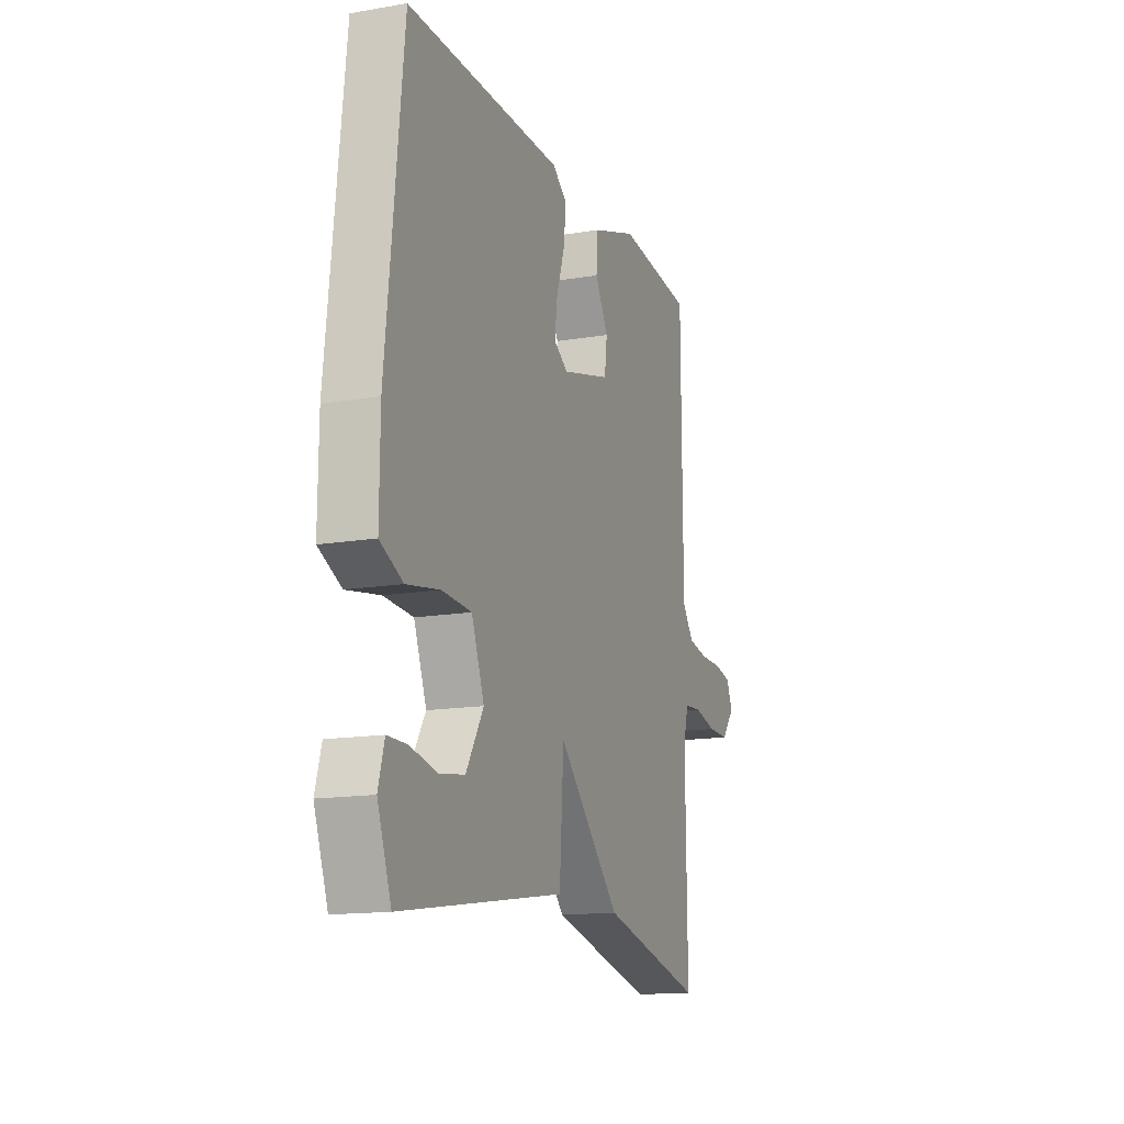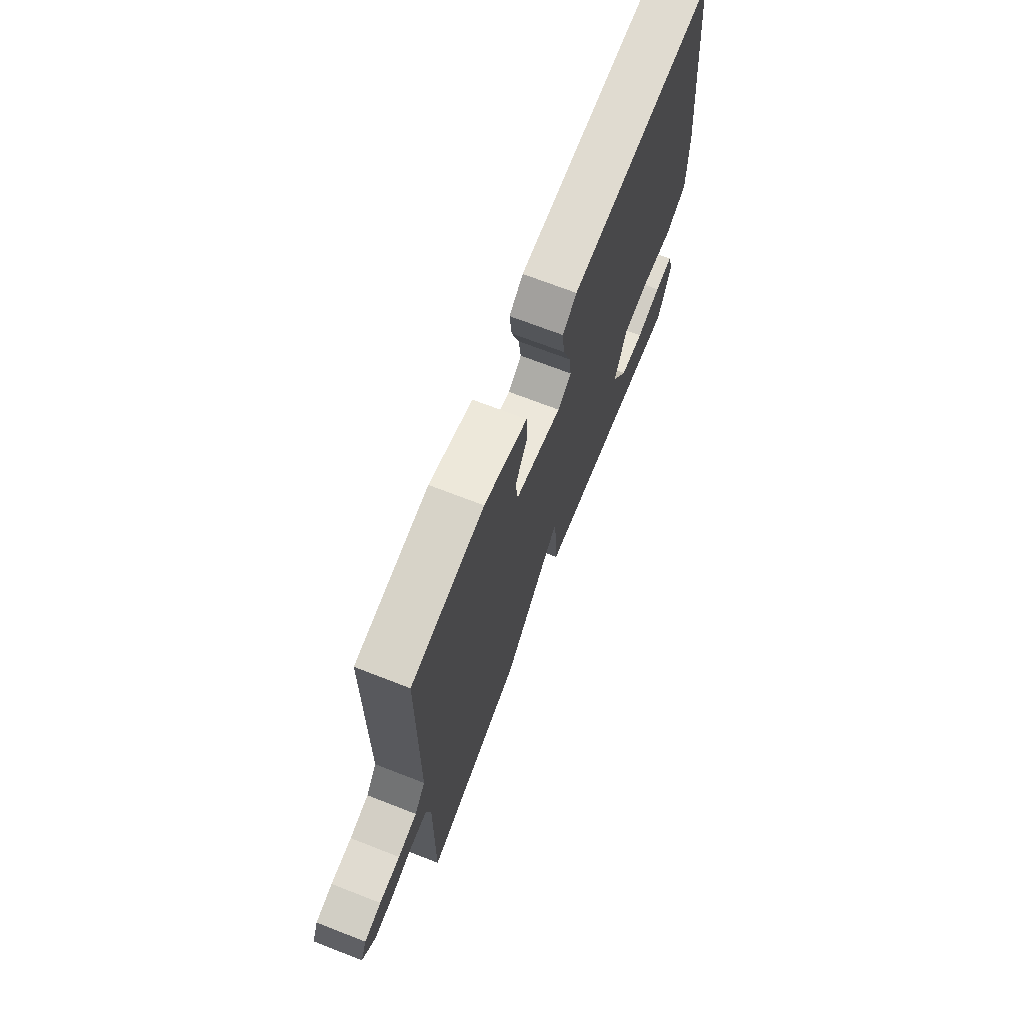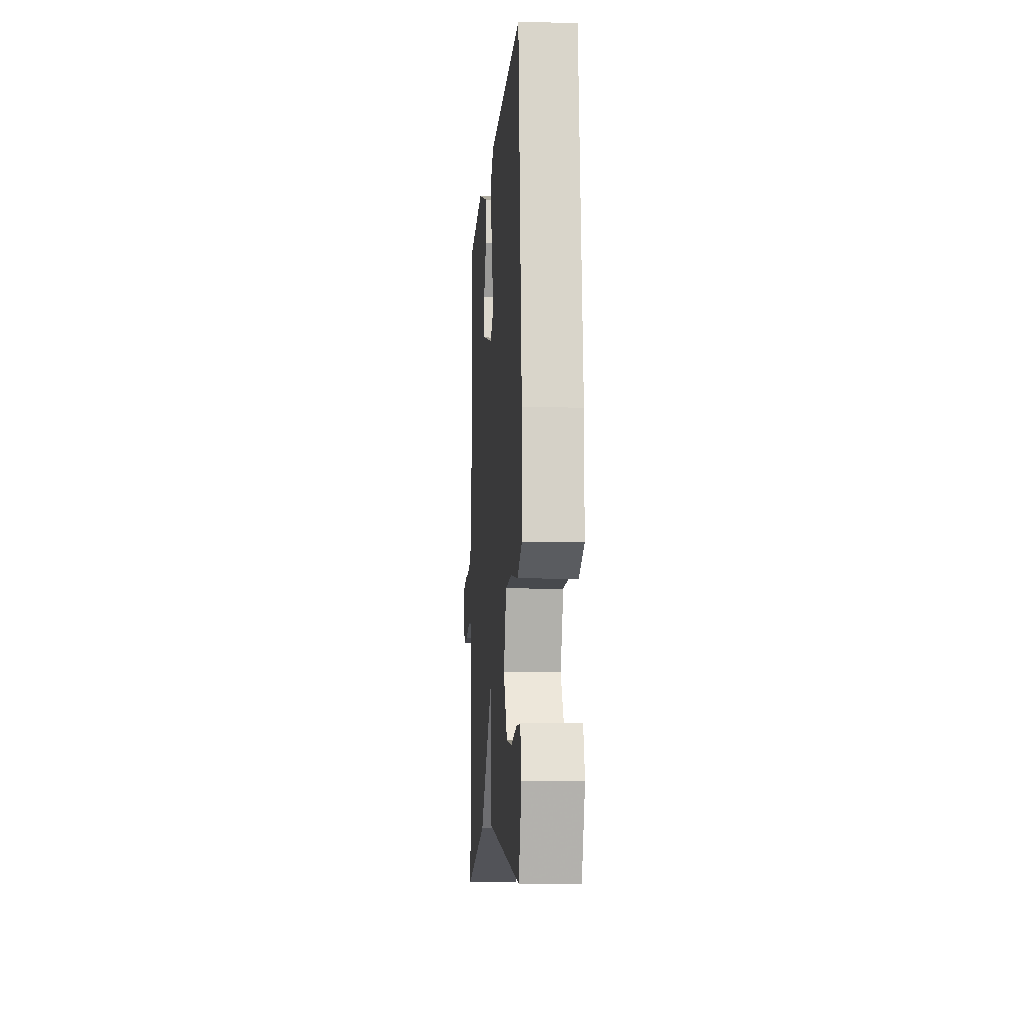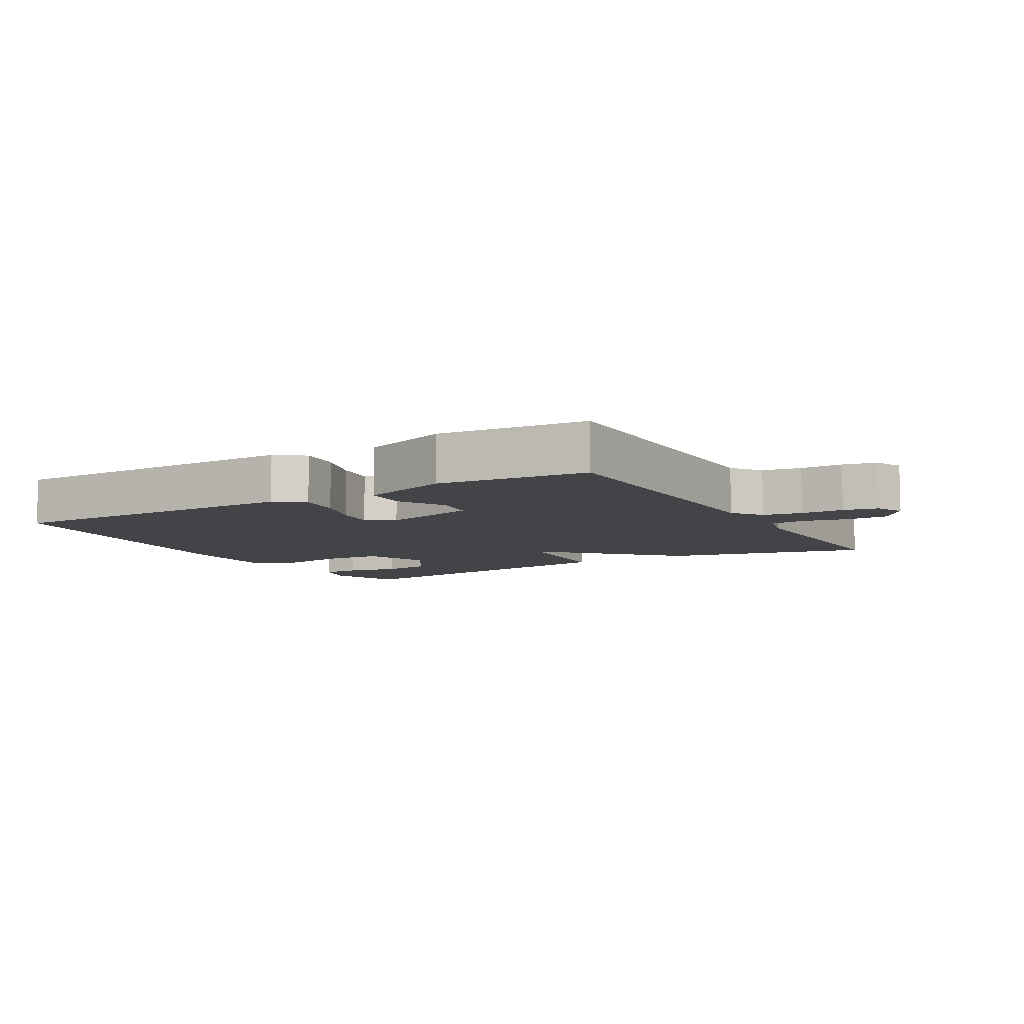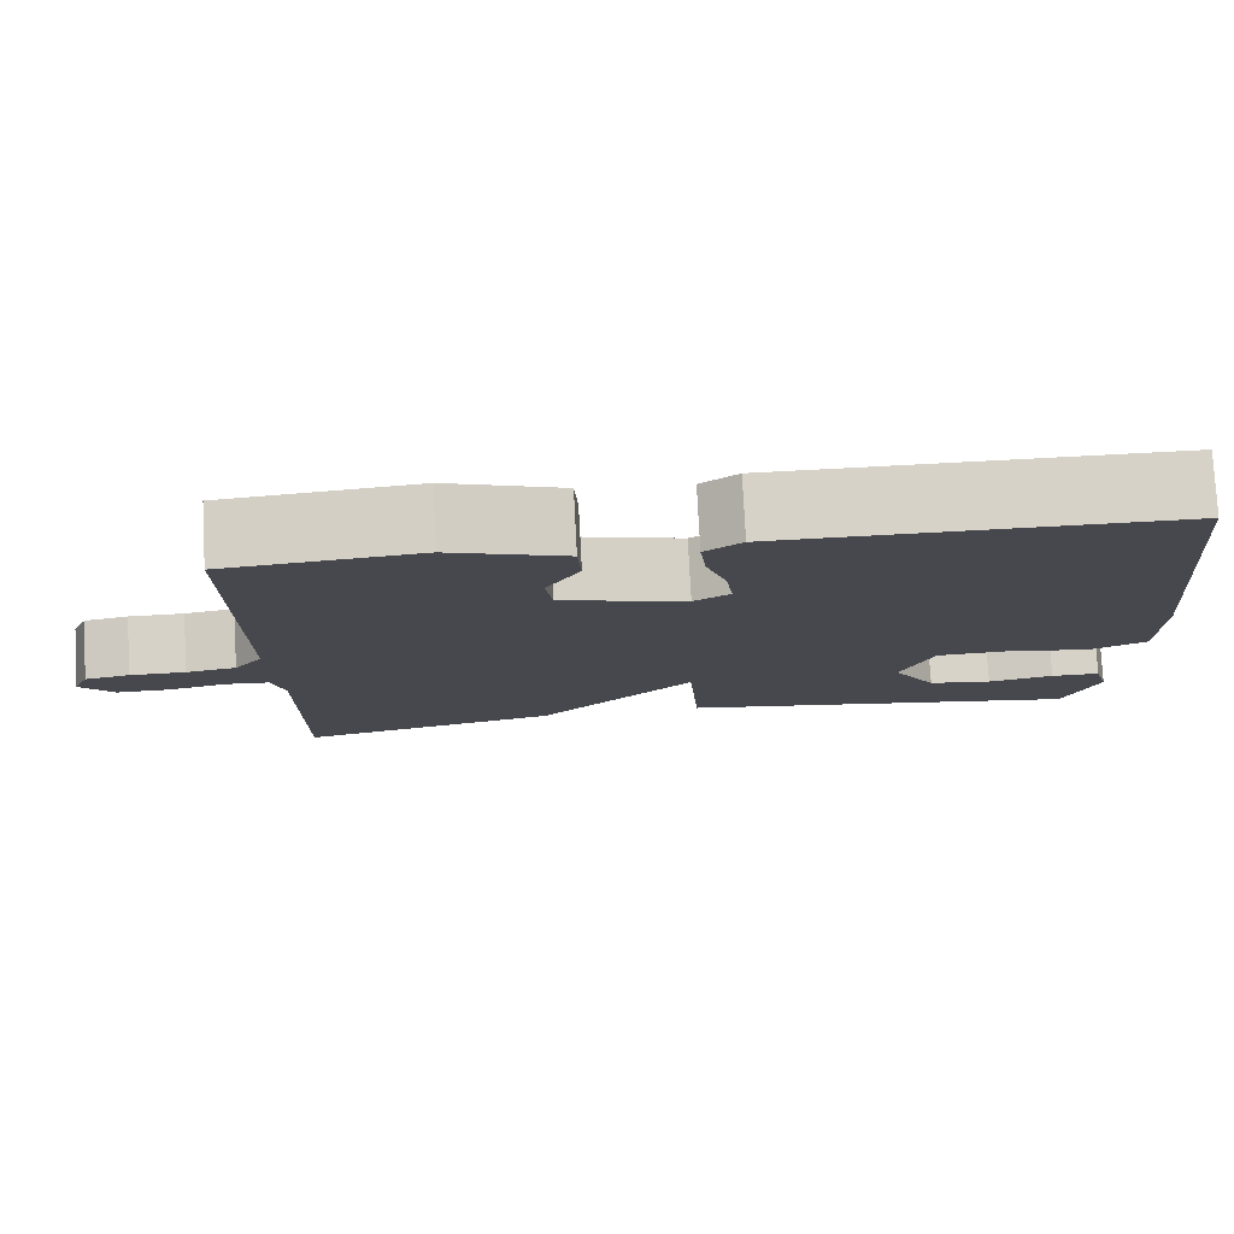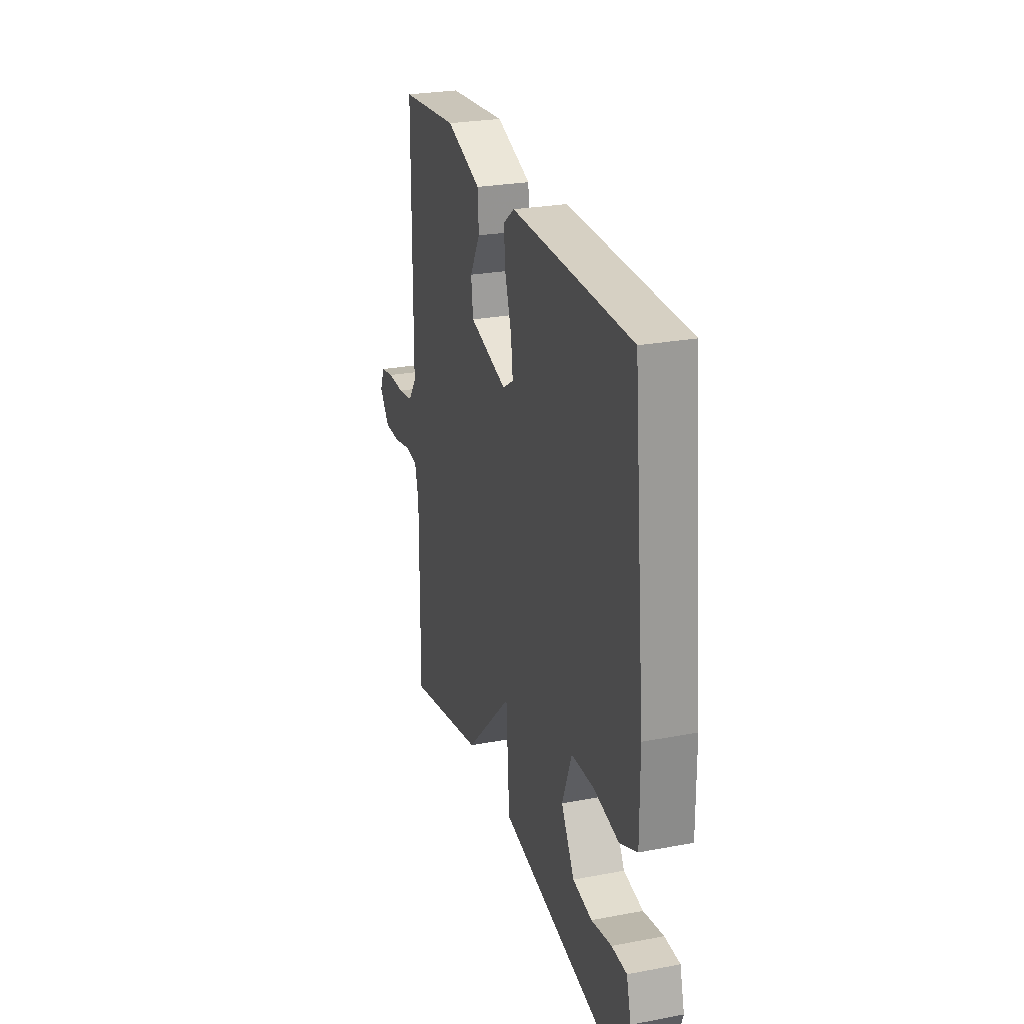
<metadata>
{"format":"obj","ext":"obj","renderer":"f3d","projection":"perspective","resolution":1024,"background":"white","views":[{"elev":-14.7,"azim":-69.9,"up":"+Z"},{"elev":69.9,"azim":111.3,"up":"+Z"},{"elev":-9.1,"azim":-94.1,"up":"+Z"},{"elev":-8.0,"azim":30.4,"up":"+Y"},{"elev":78.0,"azim":177.0,"up":"+Z"},{"elev":26.5,"azim":-106.5,"up":"+Z"}]}
</metadata>
<code>
v -0.5 0.07 -0.5
v -0.541 0.07 -0.388
v -0.523 0.07 -0.324
v -0.464 0.07 -0.324
v -0.385 0.07 -0.341
v -0.309 0.07 -0.33
v -0.257 0.07 -0.244
v -0.295 0.07 -0.145
v -0.383 0.07 -0.14
v -0.482 0.07 -0.157
v -0.55 0.07 -0.125
v -0.549 0.07 0.028
v -0.5 0.07 0.5
v -0.033 0.07 0.5
v 0.011 0.07 0.467
v 0.004 0.07 0.402
v -0.021 0.07 0.327
v -0.029 0.07 0.265
v 0.014 0.07 0.238
v 0.162 0.07 0.278
v 0.17 0.07 0.34
v 0.13 0.07 0.41
v 0.134 0.07 0.476
v 0.271 0.07 0.523
v 0.5 0.07 0.5
v 0.503 0.07 0.047
v 0.537 0.07 0.002
v 0.597 0.07 -0.009
v 0.663 0.07 -0.009
v 0.716 0.07 -0.02
v 0.735 0.07 -0.063
v 0.695 0.07 -0.111
v 0.631 0.07 -0.11
v 0.563 0.07 -0.094
v 0.511 0.07 -0.098
v 0.496 0.07 -0.156
v 0.5 0.07 -0.5
v 0.189 0.07 -0.425
v 0.002 0.07 -0.237
v -0.011 0.07 -0.425
v -0.5 0 -0.5
v -0.541 0 -0.388
v -0.523 0 -0.324
v -0.464 0 -0.324
v -0.385 0 -0.341
v -0.309 0 -0.33
v -0.257 0 -0.244
v -0.295 0 -0.145
v -0.383 0 -0.14
v -0.482 0 -0.157
v -0.55 0 -0.125
v -0.549 0 0.028
v -0.5 0 0.5
v -0.033 0 0.5
v 0.011 0 0.467
v 0.004 0 0.402
v -0.021 0 0.327
v -0.029 0 0.265
v 0.014 0 0.238
v 0.162 0 0.278
v 0.17 0 0.34
v 0.13 0 0.41
v 0.134 0 0.476
v 0.271 0 0.523
v 0.5 0 0.5
v 0.503 0 0.047
v 0.537 0 0.002
v 0.597 0 -0.009
v 0.663 0 -0.009
v 0.716 0 -0.02
v 0.735 0 -0.063
v 0.695 0 -0.111
v 0.631 0 -0.11
v 0.563 0 -0.094
v 0.511 0 -0.098
v 0.496 0 -0.156
v 0.5 0 -0.5
v 0.189 0 -0.425
v 0.002 0 -0.237
v -0.011 0 -0.425
f 39 40 1
f 36 37 38 39
f 35 36 39
f 32 33 34
f 31 32 34
f 30 31 34
f 29 30 34
f 28 29 34
f 27 28 34 35
f 26 27 35 39
f 24 25 26
f 23 24 26
f 22 23 26
f 21 22 26
f 20 21 26
f 19 20 26 39
f 15 16 17
f 14 15 17
f 13 14 17
f 12 13 17
f 11 12 17
f 10 11 17
f 9 10 17
f 8 9 17 18
f 18 19 39
f 8 18 39
f 7 8 39
f 3 4 5
f 2 3 5
f 1 2 5
f 1 5 6
f 39 1 6
f 6 7 39
f 41 80 79
f 79 78 77 76
f 79 76 75
f 74 73 72
f 74 72 71
f 74 71 70
f 74 70 69
f 74 69 68
f 75 74 68 67
f 79 75 67 66
f 66 65 64
f 66 64 63
f 66 63 62
f 66 62 61
f 66 61 60
f 79 66 60 59
f 57 56 55
f 57 55 54
f 57 54 53
f 57 53 52
f 57 52 51
f 57 51 50
f 57 50 49
f 58 57 49 48
f 79 59 58
f 79 58 48
f 79 48 47
f 45 44 43
f 45 43 42
f 45 42 41
f 46 45 41
f 46 41 79
f 79 47 46
f 1 41 42 2
f 2 42 43 3
f 3 43 44 4
f 4 44 45 5
f 5 45 46 6
f 6 46 47 7
f 7 47 48 8
f 8 48 49 9
f 9 49 50 10
f 10 50 51 11
f 11 51 52 12
f 12 52 53 13
f 13 53 54 14
f 14 54 55 15
f 15 55 56 16
f 16 56 57 17
f 17 57 58 18
f 18 58 59 19
f 19 59 60 20
f 20 60 61 21
f 21 61 62 22
f 22 62 63 23
f 23 63 64 24
f 24 64 65 25
f 25 65 66 26
f 26 66 67 27
f 27 67 68 28
f 28 68 69 29
f 29 69 70 30
f 30 70 71 31
f 31 71 72 32
f 32 72 73 33
f 33 73 74 34
f 34 74 75 35
f 35 75 76 36
f 36 76 77 37
f 37 77 78 38
f 38 78 79 39
f 39 79 80 40
f 40 80 41 1

</code>
